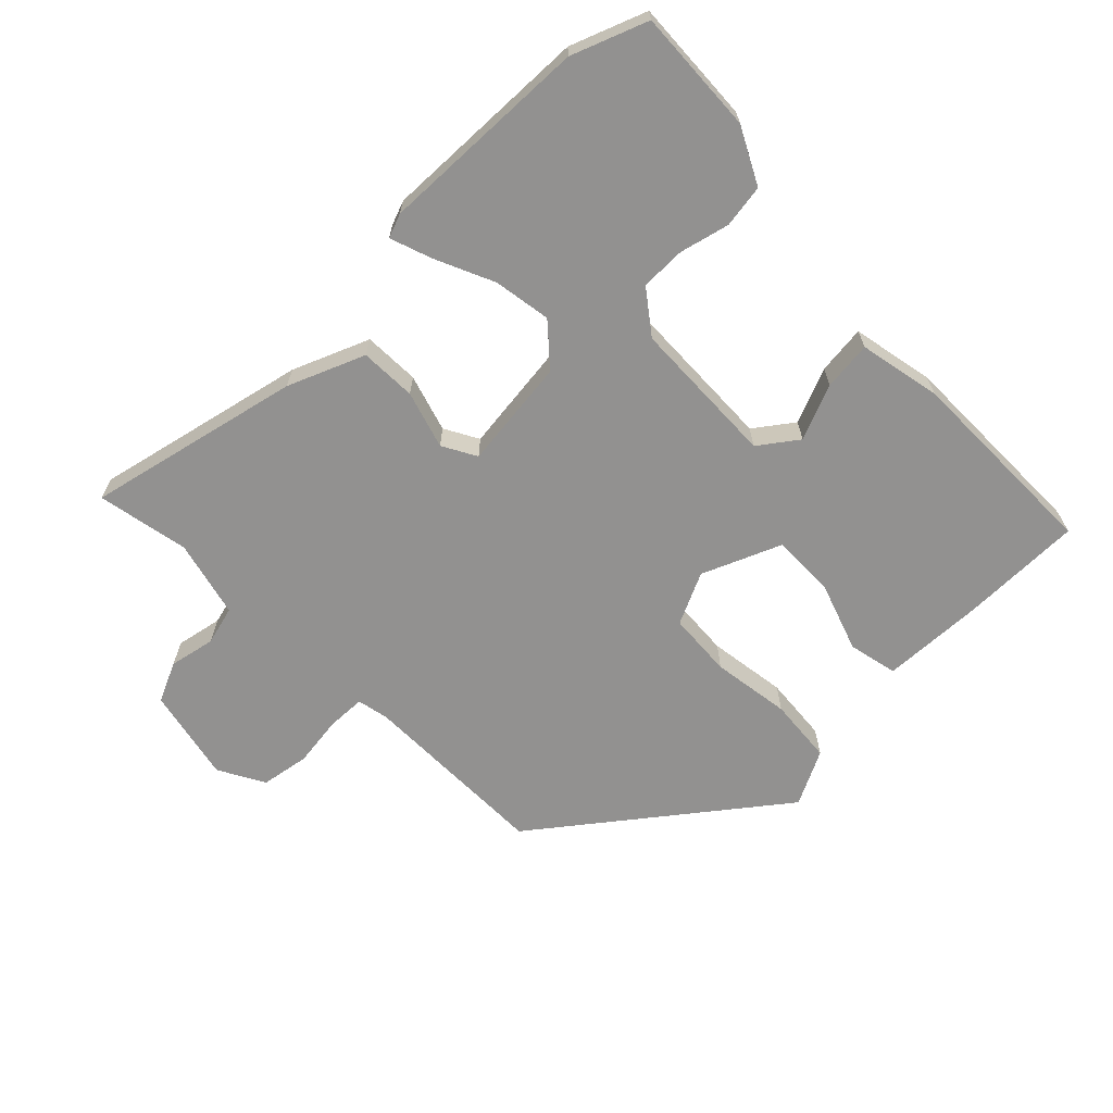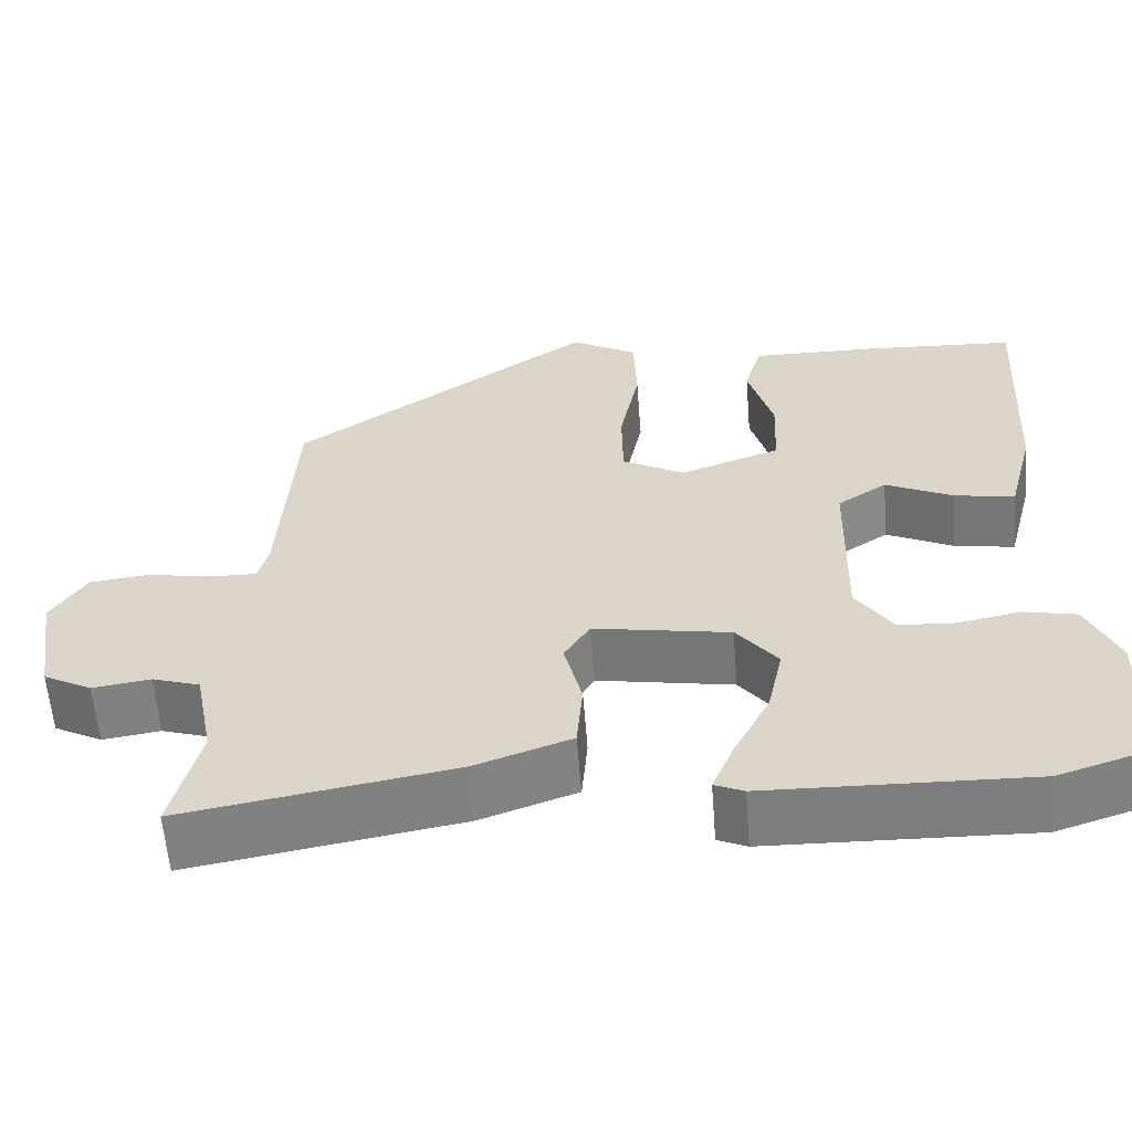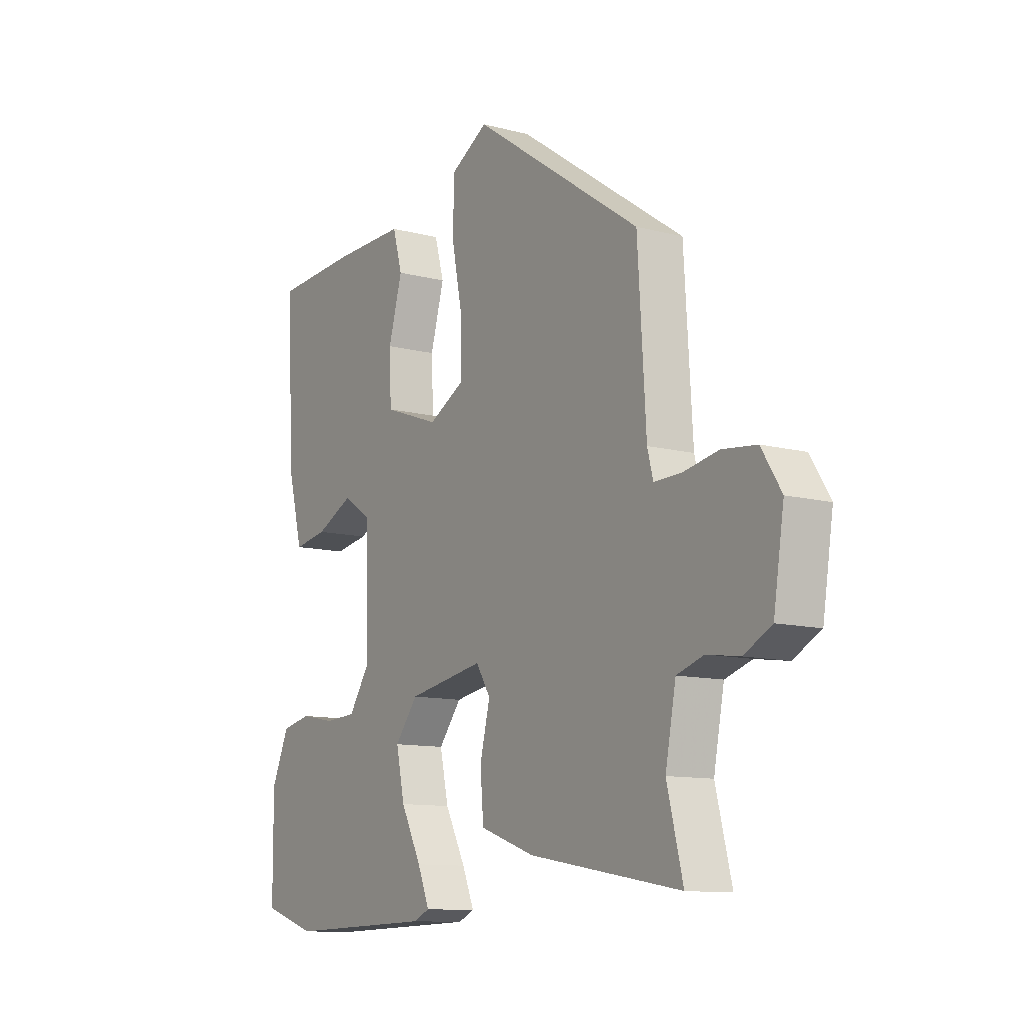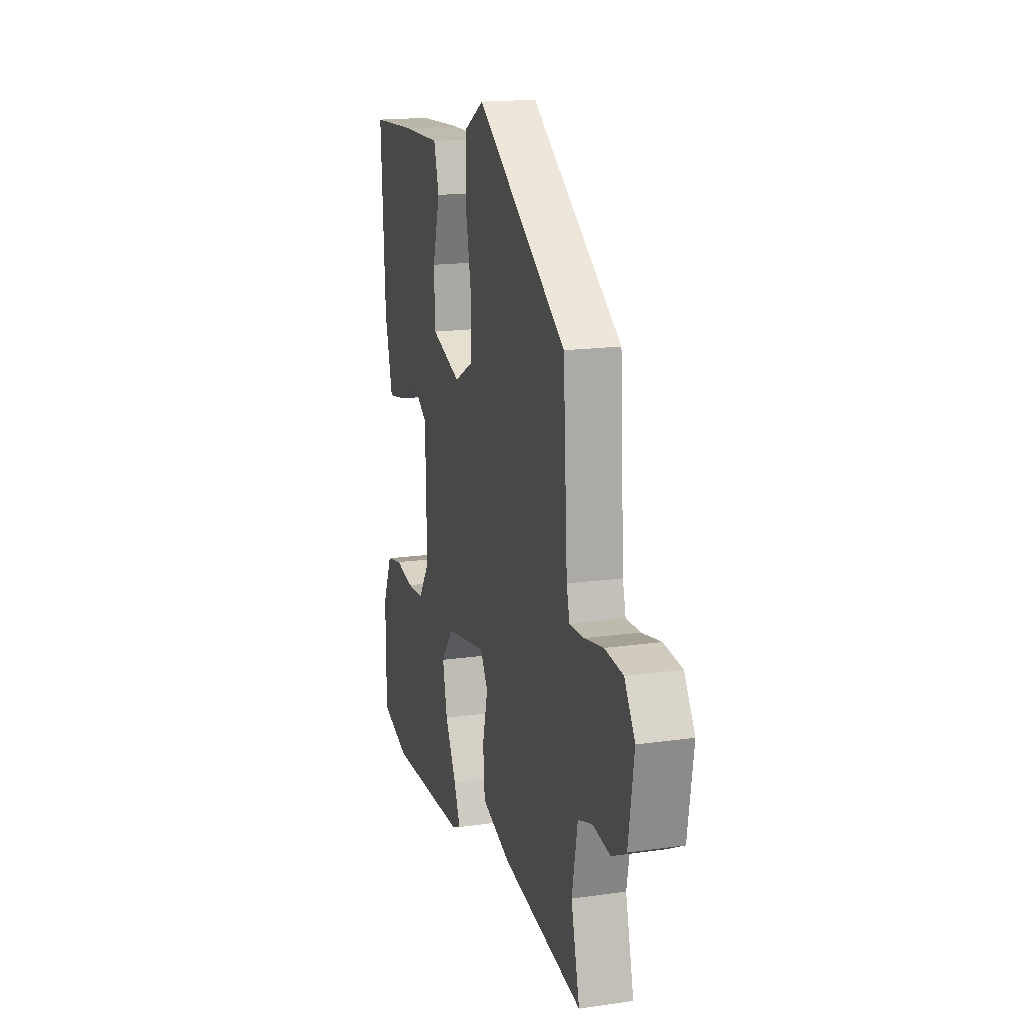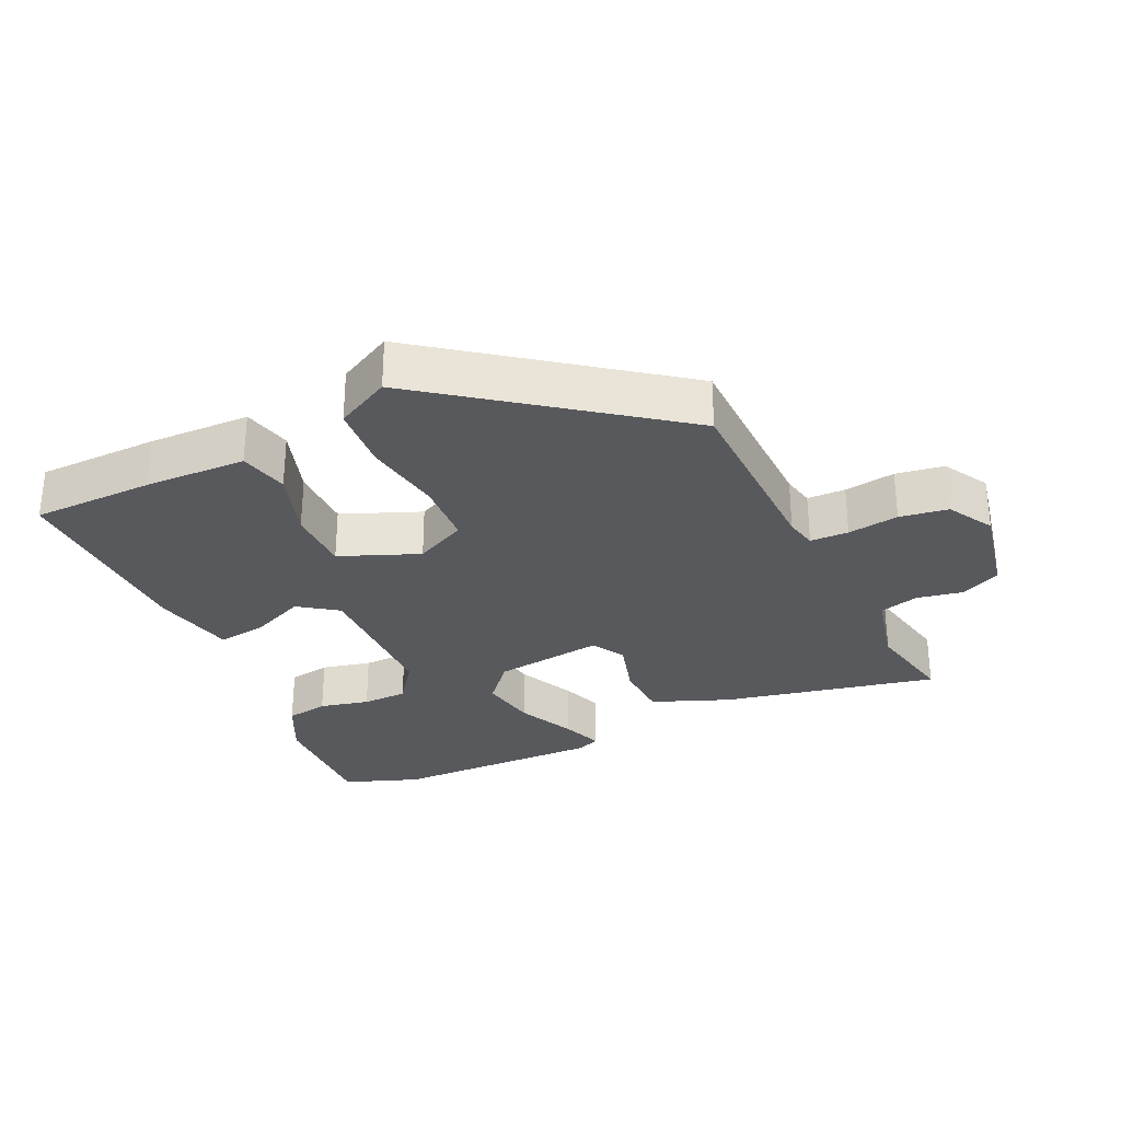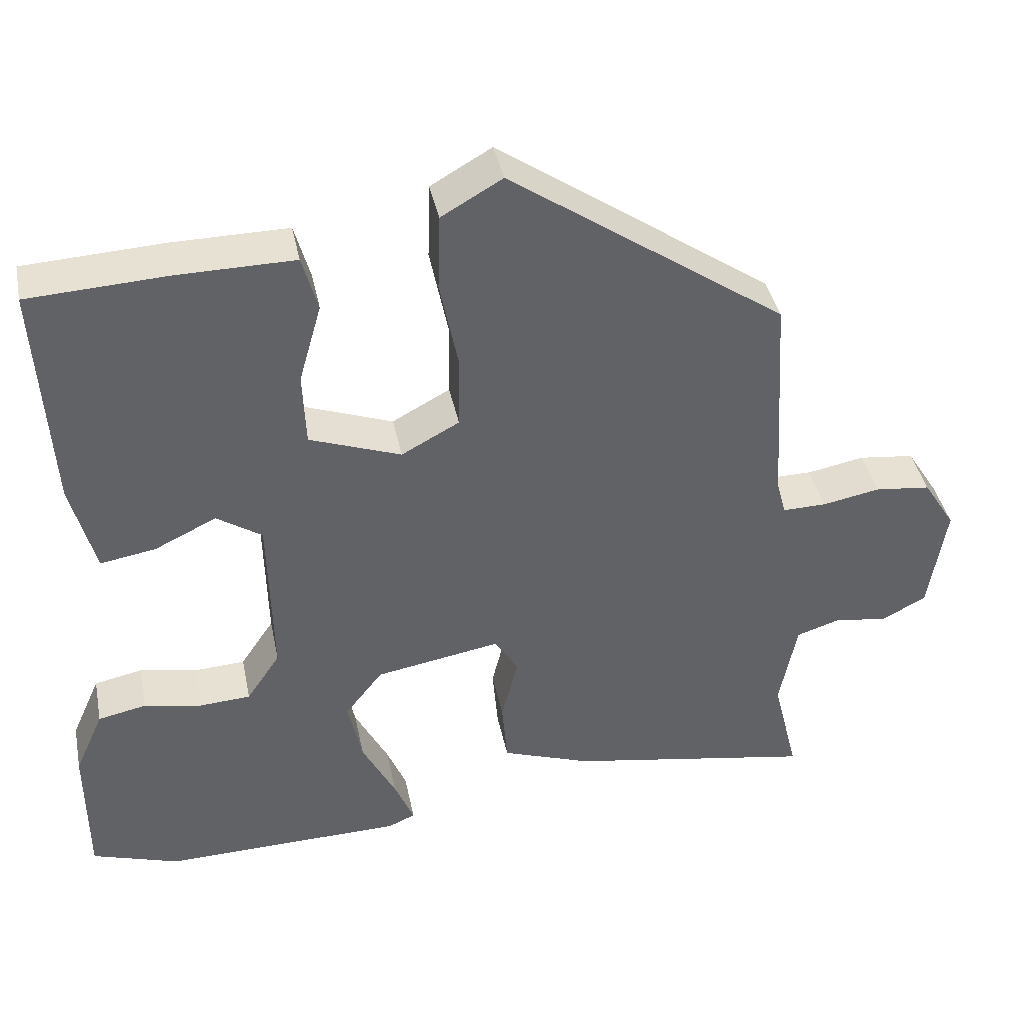
<metadata>
{"format":"obj","ext":"obj","renderer":"f3d","projection":"perspective","resolution":1024,"background":"white","views":[{"elev":-66.1,"azim":-138.6,"up":"+Y"},{"elev":-59.3,"azim":-175.5,"up":"+Z"},{"elev":-11.2,"azim":57.4,"up":"+Z"},{"elev":16.8,"azim":73.9,"up":"+Z"},{"elev":-30.2,"azim":22.7,"up":"+Y"},{"elev":39.8,"azim":-11.4,"up":"+Z"}]}
</metadata>
<code>
v 0.437 0.07 0.3
v 0.454 0.07 0.022
v 0.466 0.07 -0.024
v 0.522 0.07 -0.023
v 0.596 0.07 -0.009
v 0.667 0.07 -0.017
v 0.708 0.07 -0.082
v 0.686 0.07 -0.221
v 0.629 0.07 -0.251
v 0.561 0.07 -0.241
v 0.505 0.07 -0.259
v 0.483 0.07 -0.373
v 0.516 0.07 -0.505
v 0.2 0.07 -0.451
v 0.086 0.07 -0.411
v 0.079 0.07 -0.329
v 0.1 0.07 -0.244
v 0.07 0.07 -0.196
v -0.09 0.07 -0.224
v -0.138 0.07 -0.285
v -0.12 0.07 -0.368
v -0.077 0.07 -0.451
v -0.052 0.07 -0.511
v -0.086 0.07 -0.526
v -0.395 0.07 -0.534
v -0.507 0.07 -0.498
v -0.508 0.07 -0.317
v -0.471 0.07 -0.234
v -0.409 0.07 -0.221
v -0.336 0.07 -0.235
v -0.27 0.07 -0.231
v -0.227 0.07 -0.167
v -0.232 0.07 0.049
v -0.29 0.07 0.087
v -0.369 0.07 0.049
v -0.44 0.07 0.037
v -0.471 0.07 0.156
v -0.488 0.07 0.449
v -0.31 0.07 0.459
v -0.161 0.07 0.461
v -0.141 0.07 0.39
v -0.17 0.07 0.288
v -0.166 0.07 0.194
v -0.049 0.07 0.152
v 0.025 0.07 0.192
v 0.026 0.07 0.287
v 0.003 0.07 0.401
v 0.006 0.07 0.498
v 0.084 0.07 0.543
v 0.437 0 0.3
v 0.454 0 0.022
v 0.466 0 -0.024
v 0.522 0 -0.023
v 0.596 0 -0.009
v 0.667 0 -0.017
v 0.708 0 -0.082
v 0.686 0 -0.221
v 0.629 0 -0.251
v 0.561 0 -0.241
v 0.505 0 -0.259
v 0.483 0 -0.373
v 0.516 0 -0.505
v 0.2 0 -0.451
v 0.086 0 -0.411
v 0.079 0 -0.329
v 0.1 0 -0.244
v 0.07 0 -0.196
v -0.09 0 -0.224
v -0.138 0 -0.285
v -0.12 0 -0.368
v -0.077 0 -0.451
v -0.052 0 -0.511
v -0.086 0 -0.526
v -0.395 0 -0.534
v -0.507 0 -0.498
v -0.508 0 -0.317
v -0.471 0 -0.234
v -0.409 0 -0.221
v -0.336 0 -0.235
v -0.27 0 -0.231
v -0.227 0 -0.167
v -0.232 0 0.049
v -0.29 0 0.087
v -0.369 0 0.049
v -0.44 0 0.037
v -0.471 0 0.156
v -0.488 0 0.449
v -0.31 0 0.459
v -0.161 0 0.461
v -0.141 0 0.39
v -0.17 0 0.288
v -0.166 0 0.194
v -0.049 0 0.152
v 0.025 0 0.192
v 0.026 0 0.287
v 0.003 0 0.401
v 0.006 0 0.498
v 0.084 0 0.543
f 49 1 2
f 48 49 2
f 47 48 2
f 46 47 2
f 45 46 2 3
f 44 45 3
f 40 41 42
f 39 40 42
f 38 39 42
f 37 38 42
f 36 37 42
f 35 36 42
f 34 35 42
f 33 34 42 43
f 32 33 43 44
f 28 29 30
f 27 28 30
f 26 27 30
f 25 26 30
f 24 25 30
f 23 24 30
f 22 23 30
f 21 22 30
f 20 21 30 31
f 19 20 31 32
f 15 16 17
f 14 15 17
f 13 14 17
f 12 13 17
f 11 12 17 18
f 10 11 18
f 8 9 10
f 7 8 10
f 6 7 10
f 5 6 10
f 4 5 10
f 3 4 10 18
f 19 32 44
f 18 19 44
f 3 18 44
f 51 50 98
f 51 98 97
f 51 97 96
f 51 96 95
f 52 51 95 94
f 52 94 93
f 91 90 89
f 91 89 88
f 91 88 87
f 91 87 86
f 91 86 85
f 91 85 84
f 91 84 83
f 92 91 83 82
f 93 92 82 81
f 79 78 77
f 79 77 76
f 79 76 75
f 79 75 74
f 79 74 73
f 79 73 72
f 79 72 71
f 79 71 70
f 80 79 70 69
f 81 80 69 68
f 66 65 64
f 66 64 63
f 66 63 62
f 66 62 61
f 67 66 61 60
f 67 60 59
f 59 58 57
f 59 57 56
f 59 56 55
f 59 55 54
f 59 54 53
f 67 59 53 52
f 93 81 68
f 93 68 67
f 93 67 52
f 1 50 51 2
f 2 51 52 3
f 3 52 53 4
f 4 53 54 5
f 5 54 55 6
f 6 55 56 7
f 7 56 57 8
f 8 57 58 9
f 9 58 59 10
f 10 59 60 11
f 11 60 61 12
f 12 61 62 13
f 13 62 63 14
f 14 63 64 15
f 15 64 65 16
f 16 65 66 17
f 17 66 67 18
f 18 67 68 19
f 19 68 69 20
f 20 69 70 21
f 21 70 71 22
f 22 71 72 23
f 23 72 73 24
f 24 73 74 25
f 25 74 75 26
f 26 75 76 27
f 27 76 77 28
f 28 77 78 29
f 29 78 79 30
f 30 79 80 31
f 31 80 81 32
f 32 81 82 33
f 33 82 83 34
f 34 83 84 35
f 35 84 85 36
f 36 85 86 37
f 37 86 87 38
f 38 87 88 39
f 39 88 89 40
f 40 89 90 41
f 41 90 91 42
f 42 91 92 43
f 43 92 93 44
f 44 93 94 45
f 45 94 95 46
f 46 95 96 47
f 47 96 97 48
f 48 97 98 49
f 49 98 50 1

</code>
